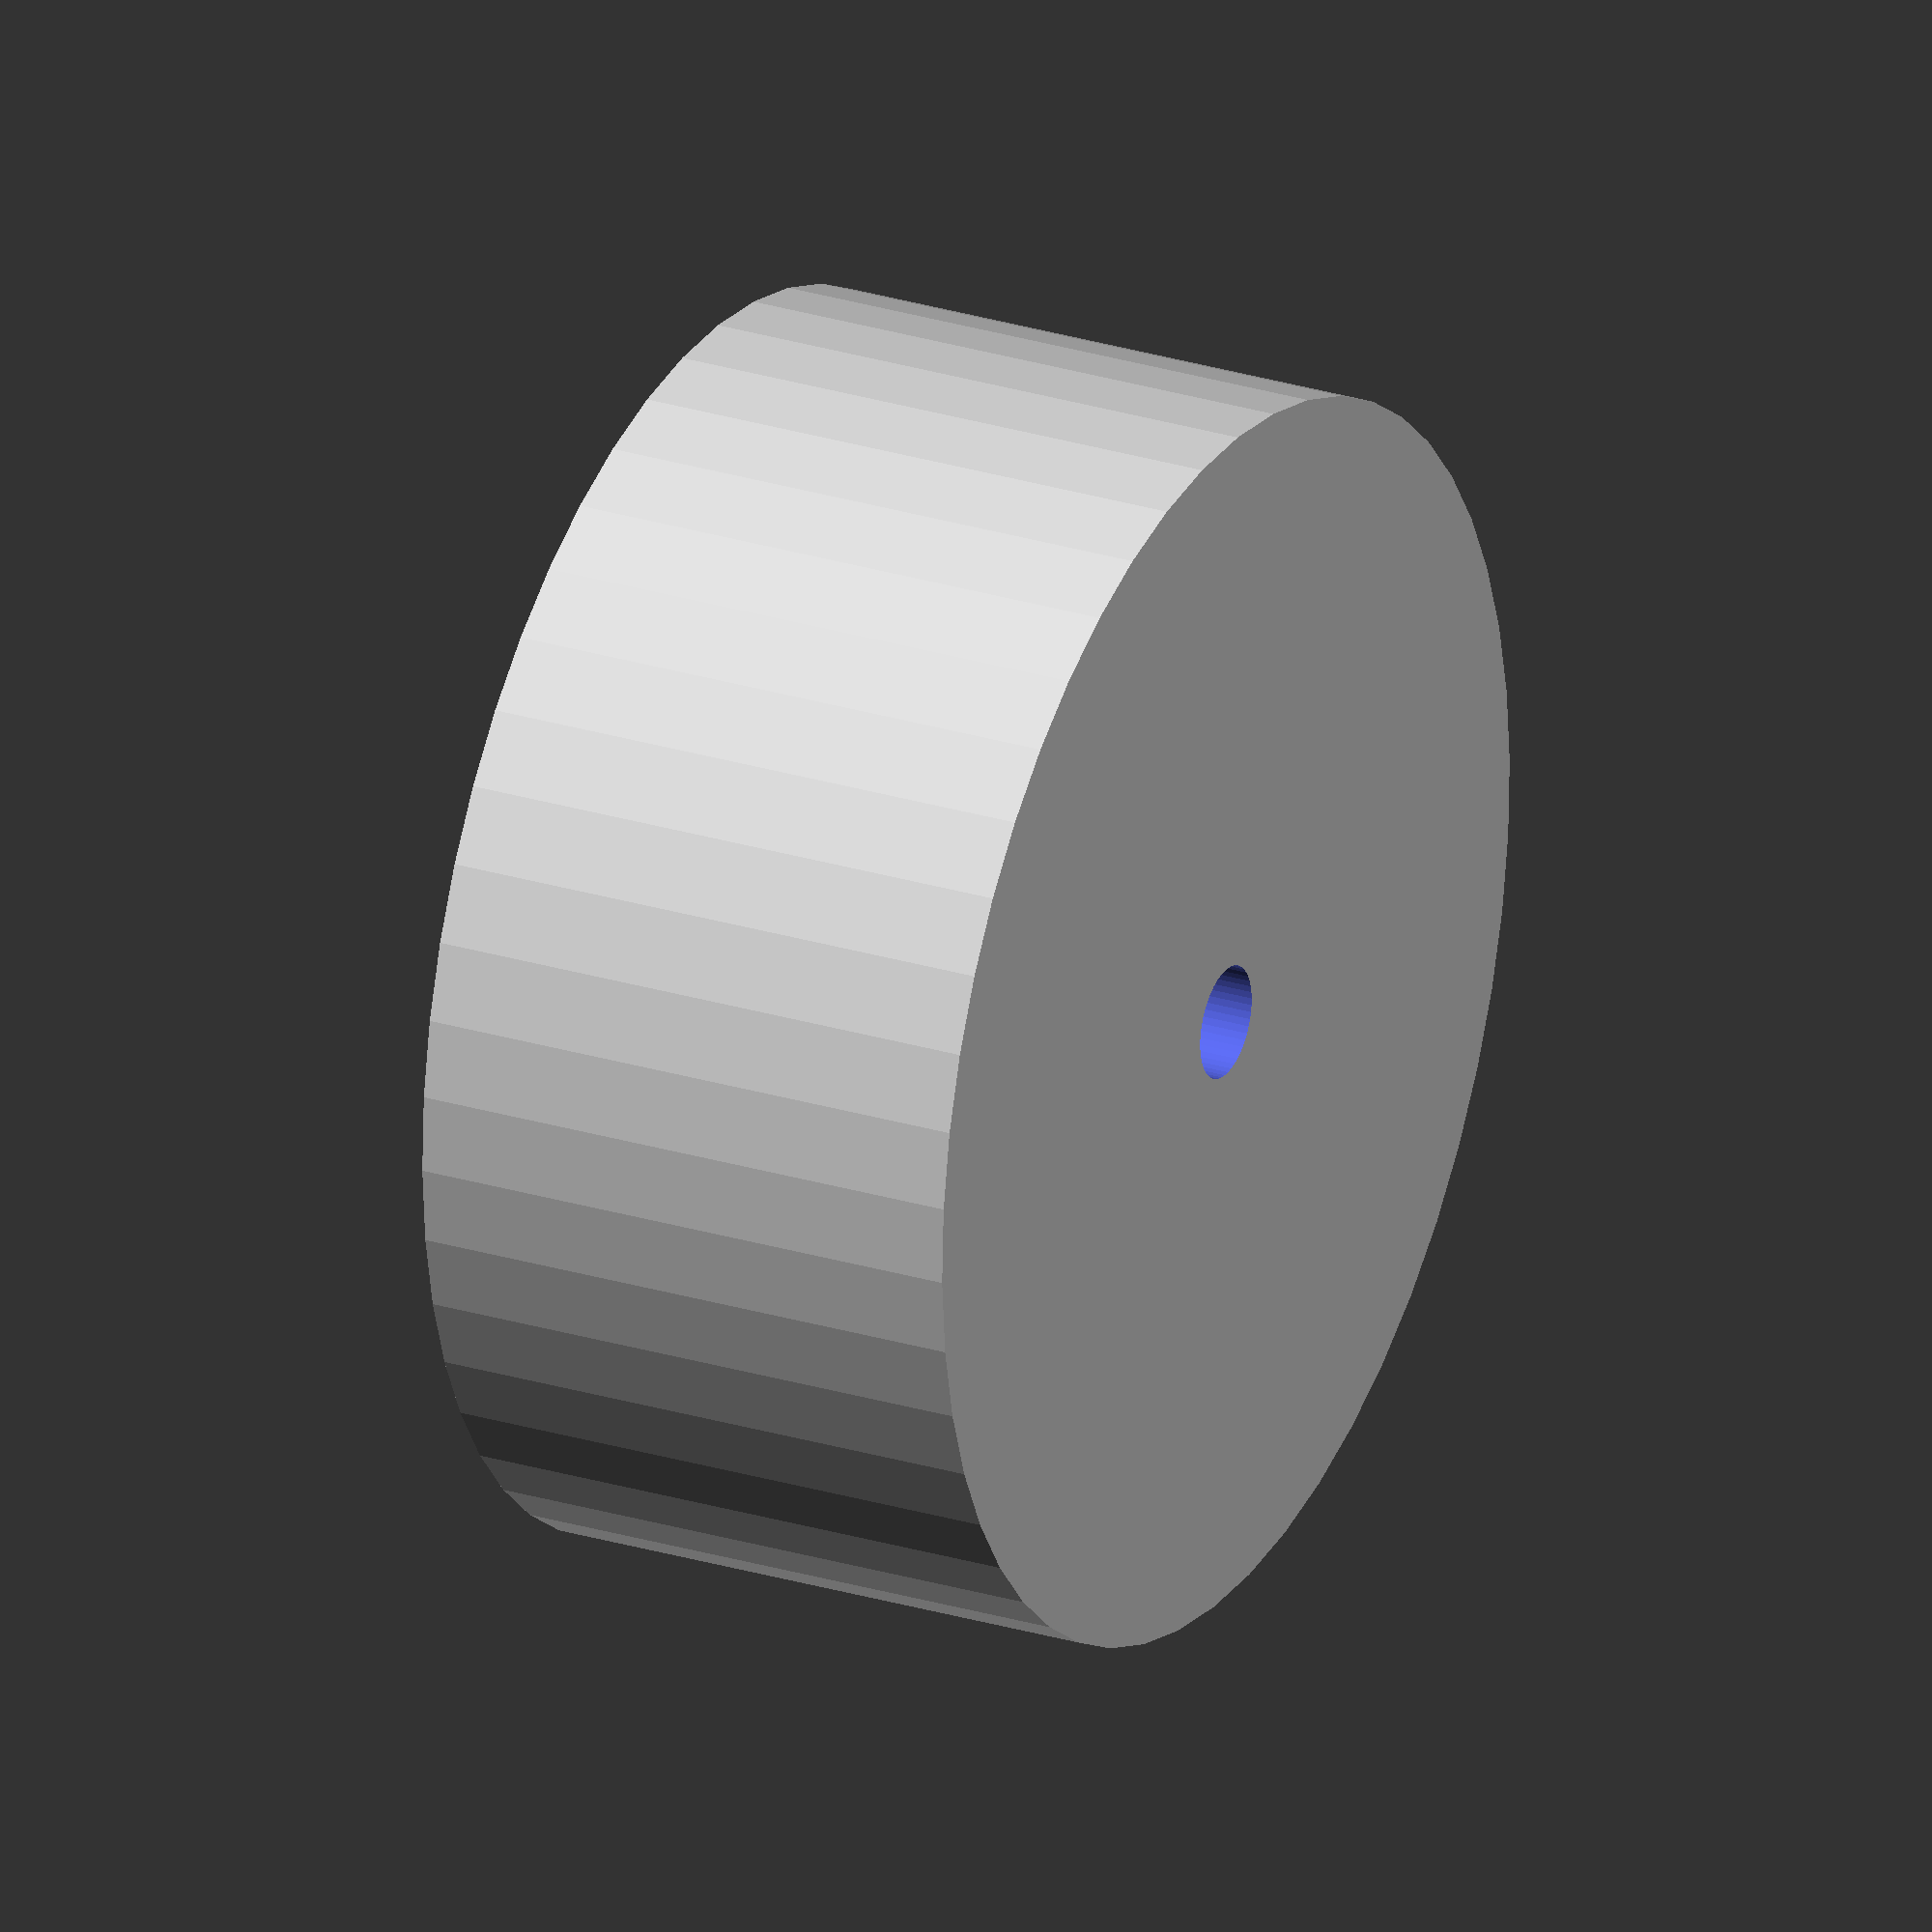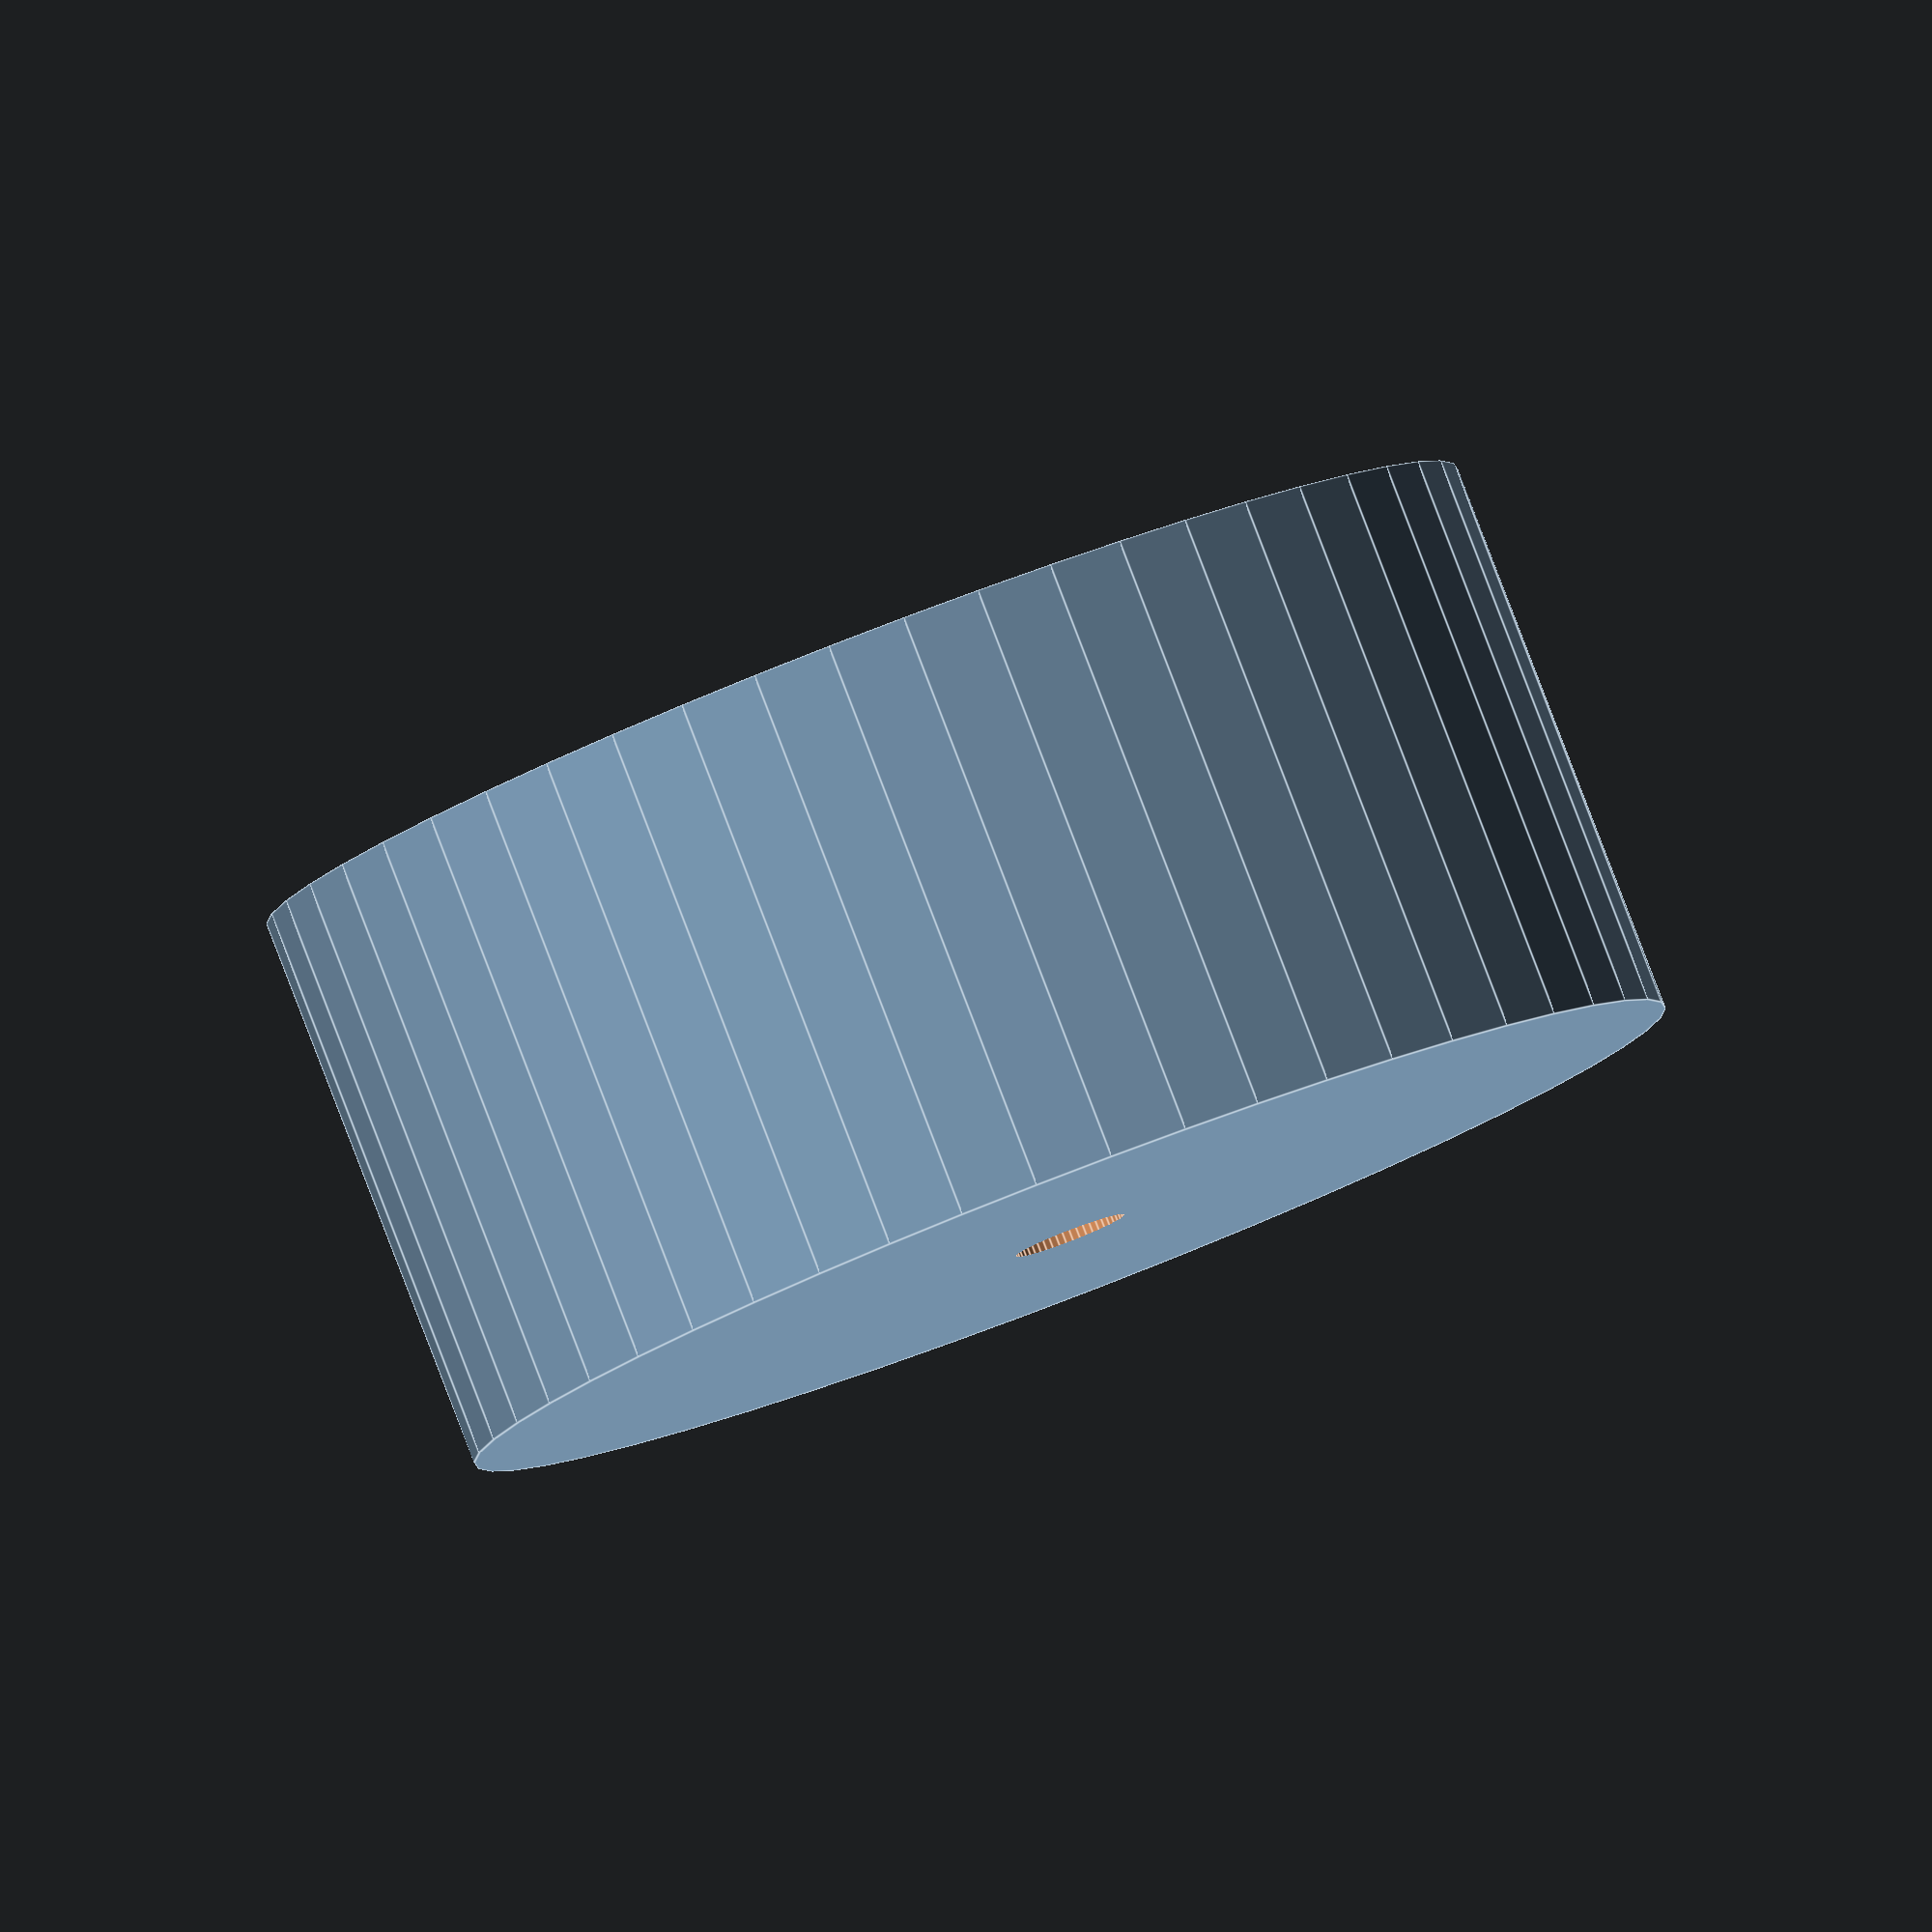
<openscad>
$fn = 50;


difference() {
	union() {
		translate(v = [0, 0, -5.0000000000]) {
			cylinder(h = 10, r = 11.0000000000);
		}
	}
	union() {
		translate(v = [0, 0, -100.0000000000]) {
			cylinder(h = 200, r = 1.0000000000);
		}
	}
}
</openscad>
<views>
elev=154.2 azim=346.8 roll=63.6 proj=o view=solid
elev=275.7 azim=50.0 roll=159.0 proj=o view=edges
</views>
